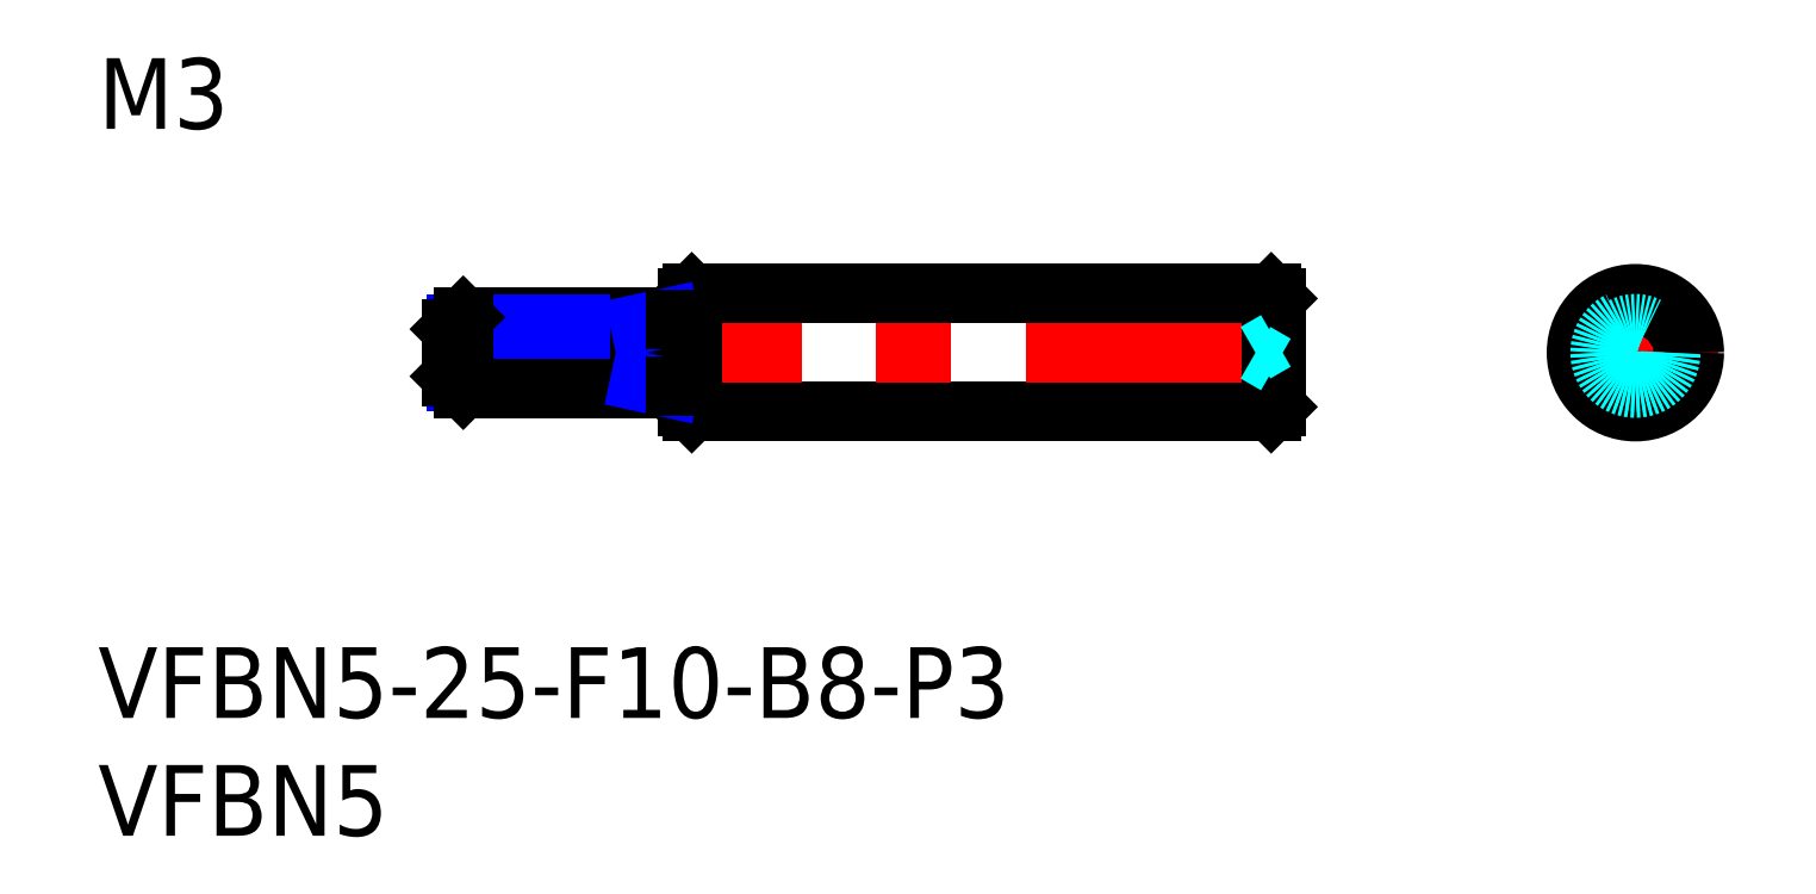
<metadata>
{"format":"dxf","ext":"dxf","renderer":"ezdxf+matplotlib","layout":"modelspace","background":"white","min_lineweight":24,"dpi":150}
</metadata>
<code>
0
SECTION
2
ENTITIES
0
INSERT
8
MSM_CONTINUOUS
2
*U4
10
0
20
0
30
0
0
INSERT
8
MSM_CONTINUOUS
2
*U5
10
0
20
0
30
0
0
LINE
8
MSM_CONTINUOUS
10
25.2
20
15
30
0
11
49.8
21
15
31
0
0
LINE
8
MSM_CONTINUOUS
10
25.2
20
10
30
0
11
49.8
21
10
31
0
0
LINE
8
MSM_CENTER
10
13.99
20
12.5
30
0
11
51
21
12.5
31
0
0
LINE
8
MSM_CONTINUOUS
10
25
20
14.8
30
0
11
25
21
10.2
31
0
0
LINE
8
MSM_CONTINUOUS
10
50
20
14.8
30
0
11
50
21
10.2
31
0
0
LINE
8
MSM_CONTINUOUS
10
49.8
20
15
30
0
11
49.8
21
10
31
0
0
LINE
8
MSM_CONTINUOUS
10
50
20
10.2
30
0
11
49.8
21
10
31
0
0
LINE
8
MSM_CONTINUOUS
10
50
20
14.8
30
0
11
49.8
21
15
31
0
0
LINE
8
MSM_CONTINUOUS
10
50
20
13.75
30
0
11
50
21
13.75
31
0
0
LINE
8
MSM_CENTER
10
61.76
20
12.5
30
0
11
68.76
21
12.5
31
0
0
LINE
8
MSM_CENTER
10
65.26
20
16
30
0
11
65.26
21
9
31
0
0
CIRCLE
8
MSM_CONTINUOUS
10
65.26
20
12.5
30
0
40
2.5
0
LINE
8
MSM_DASHED
10
49.13
20
12.5
30
0
11
50
21
13
31
0
0
LINE
8
MSM_DASHED
10
49.13
20
12.5
30
0
11
50
21
12
31
0
0
LINE
8
MSM_CONTINUOUS
10
25
20
14.8
30
0
11
25.2
21
15
31
0
0
LINE
8
MSM_CONTINUOUS
10
25
20
10.2
30
0
11
25.2
21
10
31
0
0
LINE
8
MSM_CONTINUOUS
10
25.2
20
15
30
0
11
25.2
21
10
31
0
0
CIRCLE
8
MSM_CONTINUOUS
10
65.26
20
12.5
30
0
40
0.5
0
LINE
8
MSM_DASHED
10
15.87
20
12.5
30
0
11
15
21
13
31
0
0
LINE
8
MSM_DASHED
10
15.87
20
12.5
30
0
11
15
21
12
31
0
0
CIRCLE
8
MSM_DASHED
10
65.26
20
12.5
30
0
40
1.23
0
CIRCLE
8
MSM_DASHED
10
65.26
20
12.5
30
0
40
1.5
0
INSERT
8
MSM_CONTINUOUS
2
*U6
10
0
20
0
30
0
0
LINE
8
MSM_CONTINUOUS
10
24.5
20
14
30
0
11
15.5
21
14
31
0
0
LINE
8
MSM_NARROW
10
23
20
13.73
30
0
11
15.23
21
13.73
31
0
0
LINE
8
MSM_NARROW
10
23
20
11.27
30
0
11
15.23
21
11.27
31
0
0
LINE
8
MSM_CONTINUOUS
10
24.5
20
11
30
0
11
15.5
21
11
31
0
0
LINE
8
MSM_CONTINUOUS
10
15
20
11.5
30
0
11
15
21
13.5
31
0
0
LINE
8
MSM_CONTINUOUS
10
24.5
20
14
30
0
11
24.5
21
11
31
0
0
LINE
8
MSM_CONTINUOUS
10
23
20
14
30
0
11
23
21
11
31
0
0
LINE
8
MSM_NARROW
10
23
20
13.73
30
0
11
24.25
21
14
31
0
0
LINE
8
MSM_NARROW
10
23
20
11.27
30
0
11
24.25
21
11
31
0
0
LINE
8
MSM_CONTINUOUS
10
15.5
20
14
30
0
11
15
21
13.5
31
0
0
LINE
8
MSM_CONTINUOUS
10
15.5
20
11
30
0
11
15
21
11.5
31
0
0
LINE
8
MSM_CONTINUOUS
10
15.5
20
14
30
0
11
15.5
21
11
31
0
0
LINE
8
MSM_CONTINUOUS
10
24.5
20
13.9
30
0
11
25
21
13.9
31
0
0
LINE
8
MSM_CONTINUOUS
10
24.5
20
11.1
30
0
11
25
21
11.1
31
0
0
ENDSEC
0
EOF

</code>
